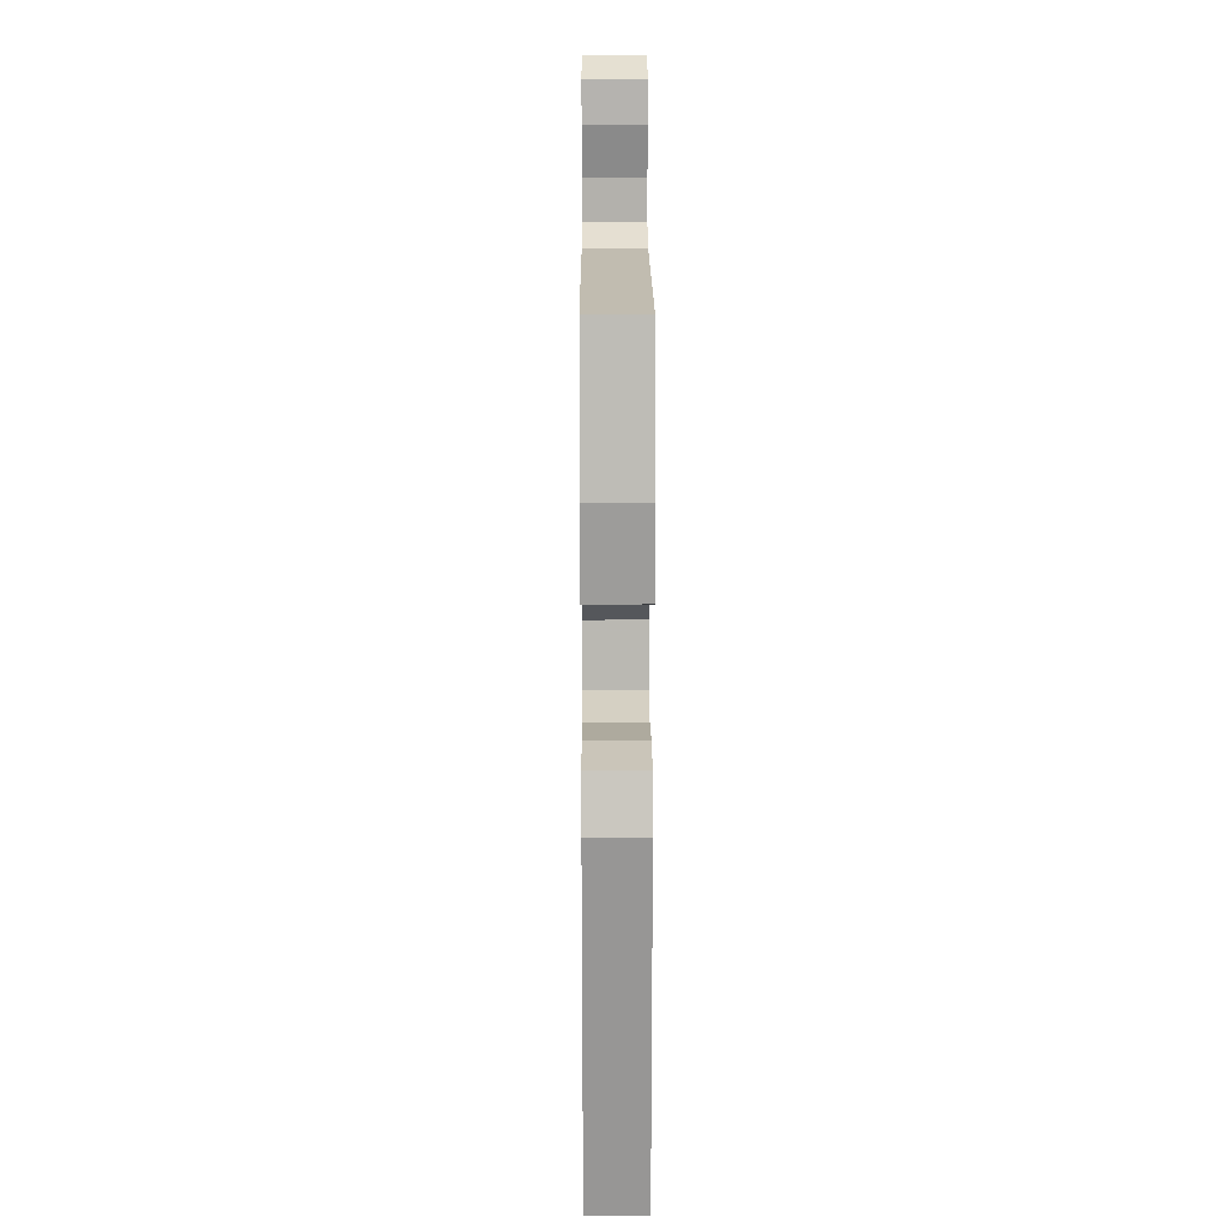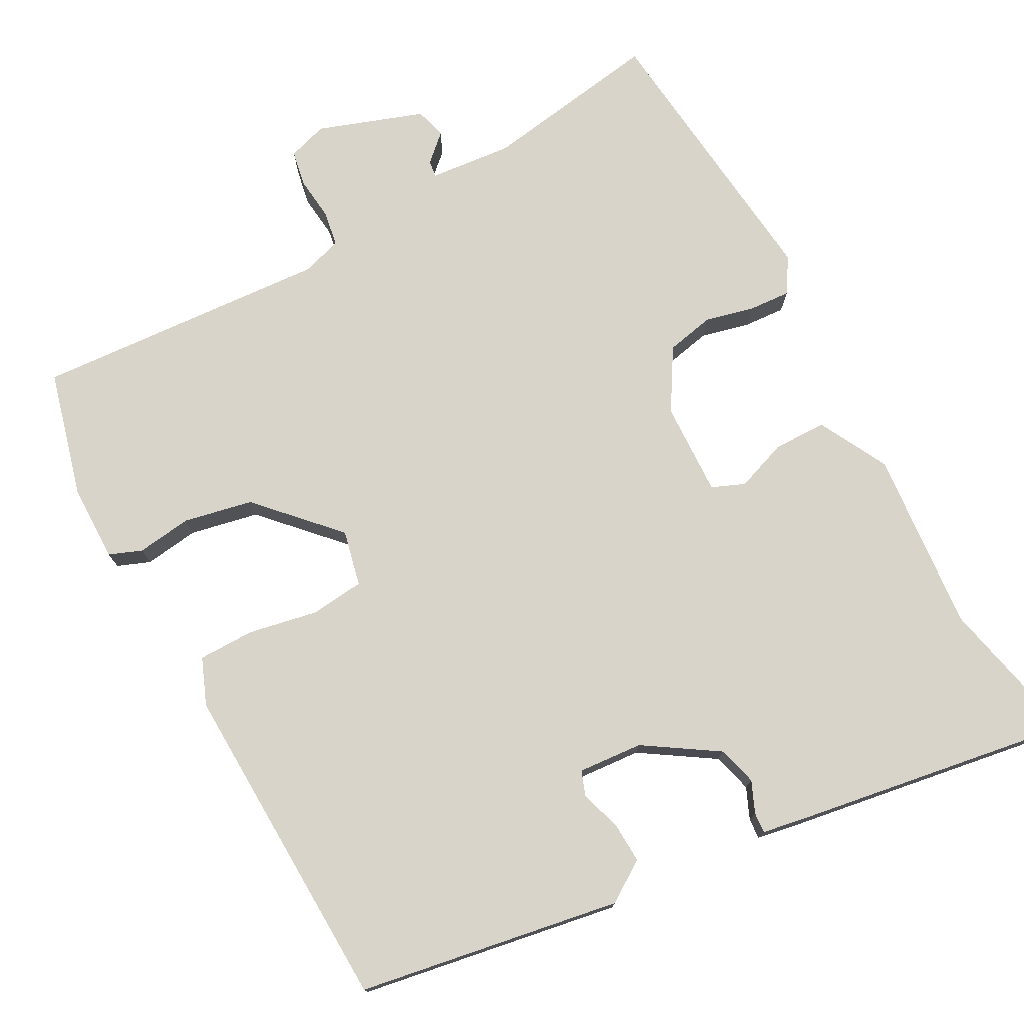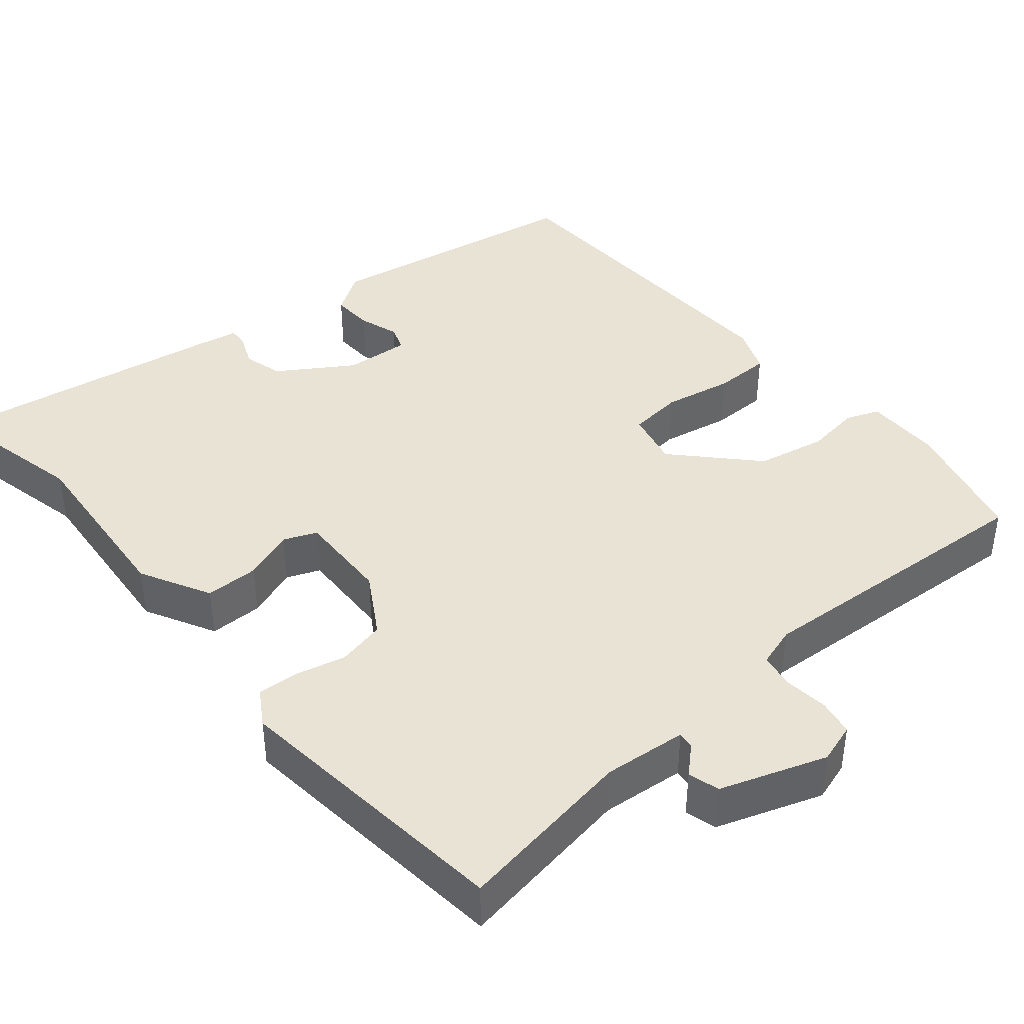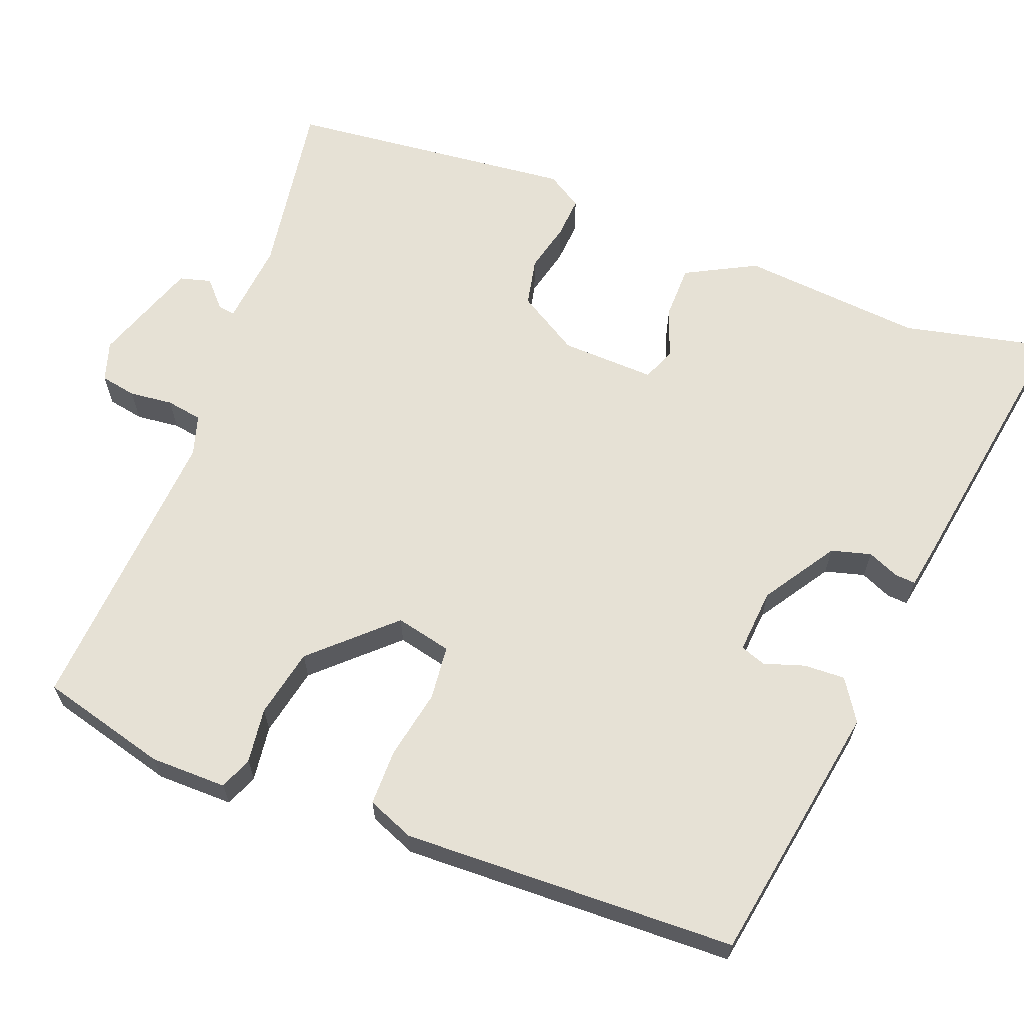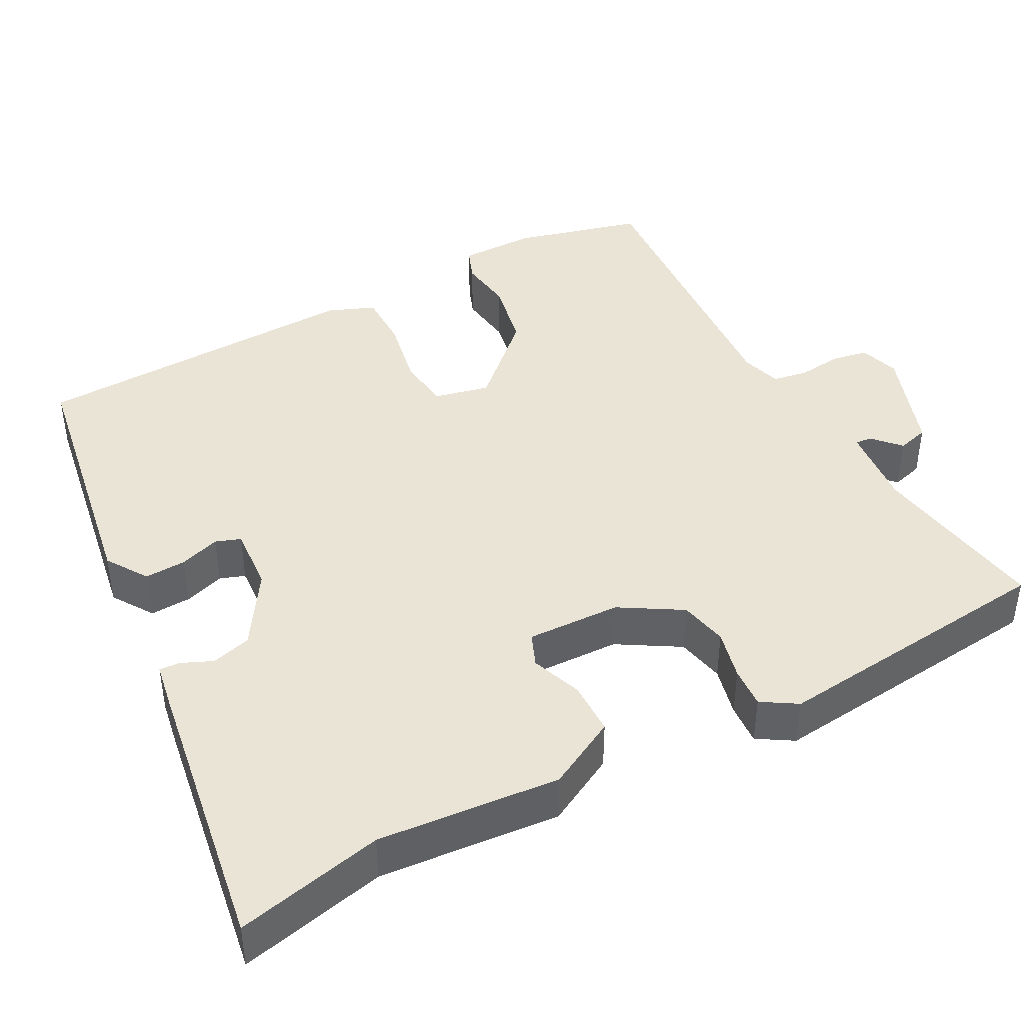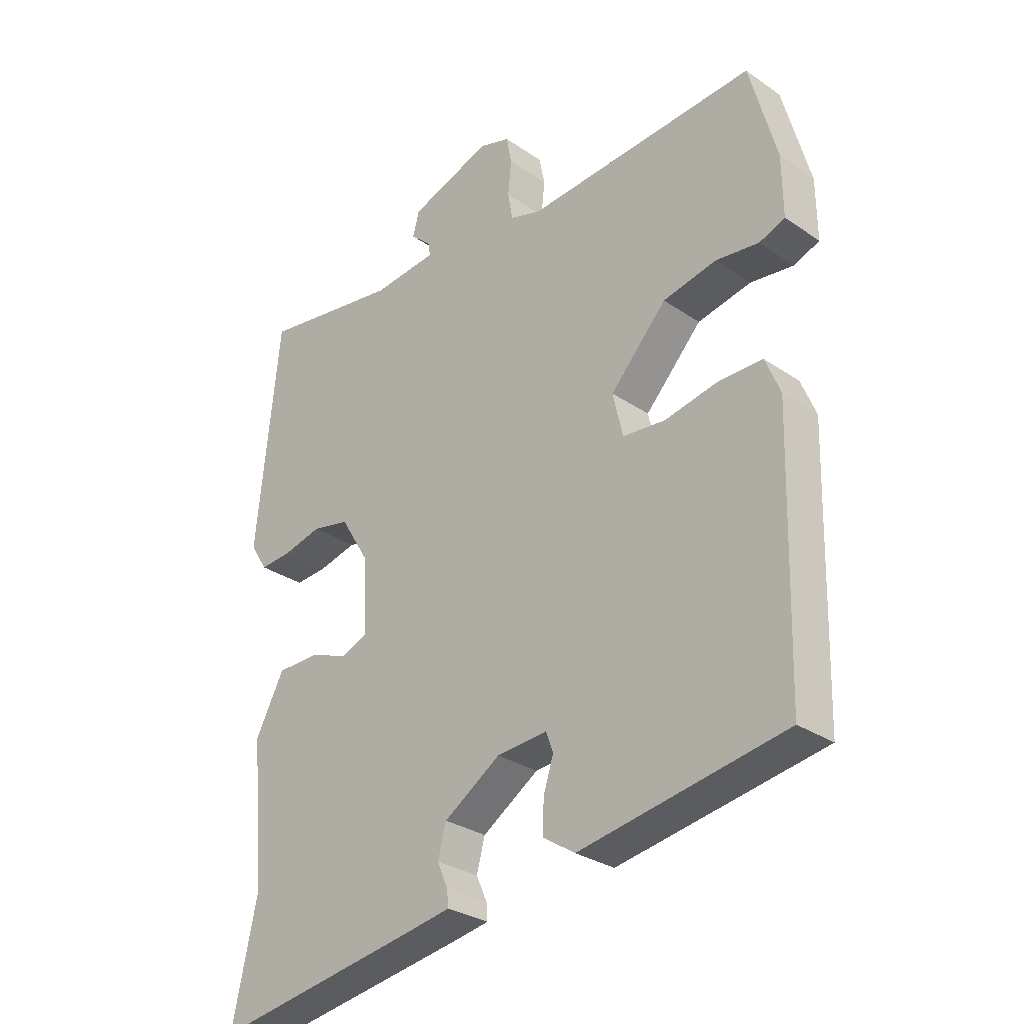
<metadata>
{"format":"obj","ext":"obj","renderer":"f3d","projection":"perspective","resolution":1024,"background":"white","views":[{"elev":20.6,"azim":89.7,"up":"+Z"},{"elev":75.6,"azim":151.3,"up":"+Y"},{"elev":41.2,"azim":-40.5,"up":"+Y"},{"elev":64.3,"azim":110.8,"up":"+Y"},{"elev":42.7,"azim":-118.5,"up":"+Y"},{"elev":-29.5,"azim":44.8,"up":"+Z"}]}
</metadata>
<code>
v -0.522 0.07 -0.601
v -0.48 0.07 -0.408
v -0.502 0.07 -0.17
v -0.454 0.07 -0.078
v -0.384 0.07 -0.077
v -0.317 0.07 -0.101
v -0.274 0.07 -0.083
v -0.279 0.07 0.04
v -0.328 0.07 0.12
v -0.391 0.07 0.133
v -0.456 0.07 0.117
v -0.51 0.07 0.113
v -0.539 0.07 0.159
v -0.501 0.07 0.536
v -0.266 0.07 0.5
v -0.157 0.07 0.511
v -0.16 0.07 0.533
v -0.195 0.07 0.565
v -0.184 0.07 0.606
v -0.046 0.07 0.655
v 0.006 0.07 0.639
v 0.015 0.07 0.592
v 0.009 0.07 0.535
v 0.017 0.07 0.488
v 0.07 0.07 0.472
v 0.457 0.07 0.5
v 0.502 0.07 0.333
v 0.503 0.07 0.233
v 0.46 0.07 0.216
v 0.388 0.07 0.225
v 0.298 0.07 0.206
v 0.203 0.07 0.104
v 0.22 0.07 0.031
v 0.291 0.07 0.024
v 0.381 0.07 0.042
v 0.455 0.07 0.042
v 0.48 0.07 -0.019
v 0.468 0.07 -0.456
v 0.124 0.07 -0.516
v 0.07 0.07 -0.481
v 0.072 0.07 -0.427
v 0.089 0.07 -0.374
v 0.077 0.07 -0.341
v -0.008 0.07 -0.348
v -0.103 0.07 -0.41
v -0.117 0.07 -0.462
v -0.099 0.07 -0.503
v -0.097 0.07 -0.53
v -0.158 0.07 -0.541
v -0.522 0 -0.601
v -0.48 0 -0.408
v -0.502 0 -0.17
v -0.454 0 -0.078
v -0.384 0 -0.077
v -0.317 0 -0.101
v -0.274 0 -0.083
v -0.279 0 0.04
v -0.328 0 0.12
v -0.391 0 0.133
v -0.456 0 0.117
v -0.51 0 0.113
v -0.539 0 0.159
v -0.501 0 0.536
v -0.266 0 0.5
v -0.157 0 0.511
v -0.16 0 0.533
v -0.195 0 0.565
v -0.184 0 0.606
v -0.046 0 0.655
v 0.006 0 0.639
v 0.015 0 0.592
v 0.009 0 0.535
v 0.017 0 0.488
v 0.07 0 0.472
v 0.457 0 0.5
v 0.502 0 0.333
v 0.503 0 0.233
v 0.46 0 0.216
v 0.388 0 0.225
v 0.298 0 0.206
v 0.203 0 0.104
v 0.22 0 0.031
v 0.291 0 0.024
v 0.381 0 0.042
v 0.455 0 0.042
v 0.48 0 -0.019
v 0.468 0 -0.456
v 0.124 0 -0.516
v 0.07 0 -0.481
v 0.072 0 -0.427
v 0.089 0 -0.374
v 0.077 0 -0.341
v -0.008 0 -0.348
v -0.103 0 -0.41
v -0.117 0 -0.462
v -0.099 0 -0.503
v -0.097 0 -0.53
v -0.158 0 -0.541
f 46 47 48 49
f 45 46 49 1
f 44 45 1 2
f 39 40 41 42
f 37 38 39 42
f 37 42 43
f 34 35 36 37
f 33 34 37 43
f 32 33 43 44
f 27 28 29 30
f 25 26 27 30
f 24 25 30 31
f 20 21 22 23
f 20 23 24
f 17 18 19 20
f 16 17 20 24
f 15 16 24 31
f 10 11 12 13
f 10 13 14 15
f 3 4 5 6
f 44 2 3 6
f 32 44 6 7
f 9 10 15 31
f 8 9 31 32
f 7 8 32
f 98 97 96 95
f 50 98 95 94
f 51 50 94 93
f 91 90 89 88
f 91 88 87 86
f 92 91 86
f 86 85 84 83
f 92 86 83 82
f 93 92 82 81
f 79 78 77 76
f 79 76 75 74
f 80 79 74 73
f 72 71 70 69
f 73 72 69
f 69 68 67 66
f 73 69 66 65
f 80 73 65 64
f 62 61 60 59
f 64 63 62 59
f 55 54 53 52
f 55 52 51 93
f 56 55 93 81
f 80 64 59 58
f 81 80 58 57
f 81 57 56
f 1 50 51 2
f 2 51 52 3
f 3 52 53 4
f 4 53 54 5
f 5 54 55 6
f 6 55 56 7
f 7 56 57 8
f 8 57 58 9
f 9 58 59 10
f 10 59 60 11
f 11 60 61 12
f 12 61 62 13
f 13 62 63 14
f 14 63 64 15
f 15 64 65 16
f 16 65 66 17
f 17 66 67 18
f 18 67 68 19
f 19 68 69 20
f 20 69 70 21
f 21 70 71 22
f 22 71 72 23
f 23 72 73 24
f 24 73 74 25
f 25 74 75 26
f 26 75 76 27
f 27 76 77 28
f 28 77 78 29
f 29 78 79 30
f 30 79 80 31
f 31 80 81 32
f 32 81 82 33
f 33 82 83 34
f 34 83 84 35
f 35 84 85 36
f 36 85 86 37
f 37 86 87 38
f 38 87 88 39
f 39 88 89 40
f 40 89 90 41
f 41 90 91 42
f 42 91 92 43
f 43 92 93 44
f 44 93 94 45
f 45 94 95 46
f 46 95 96 47
f 47 96 97 48
f 48 97 98 49
f 49 98 50 1

</code>
